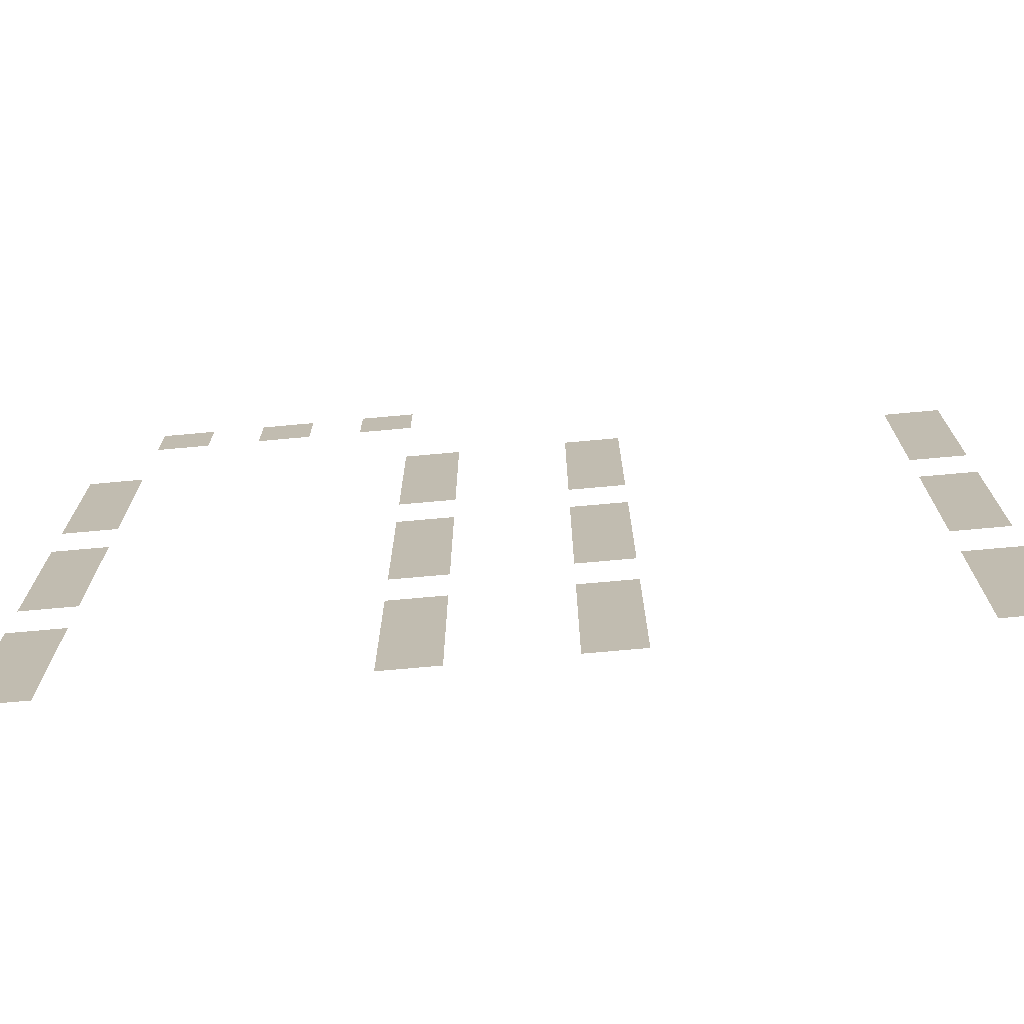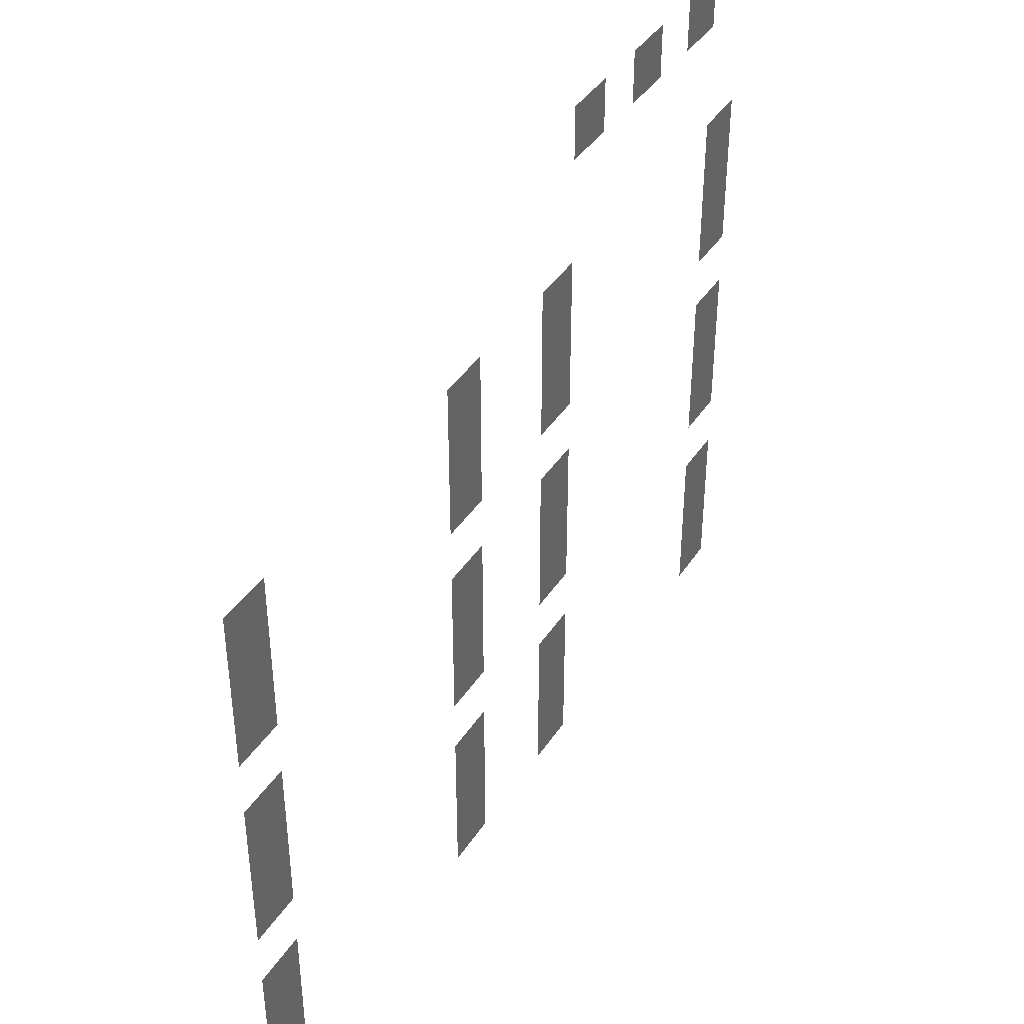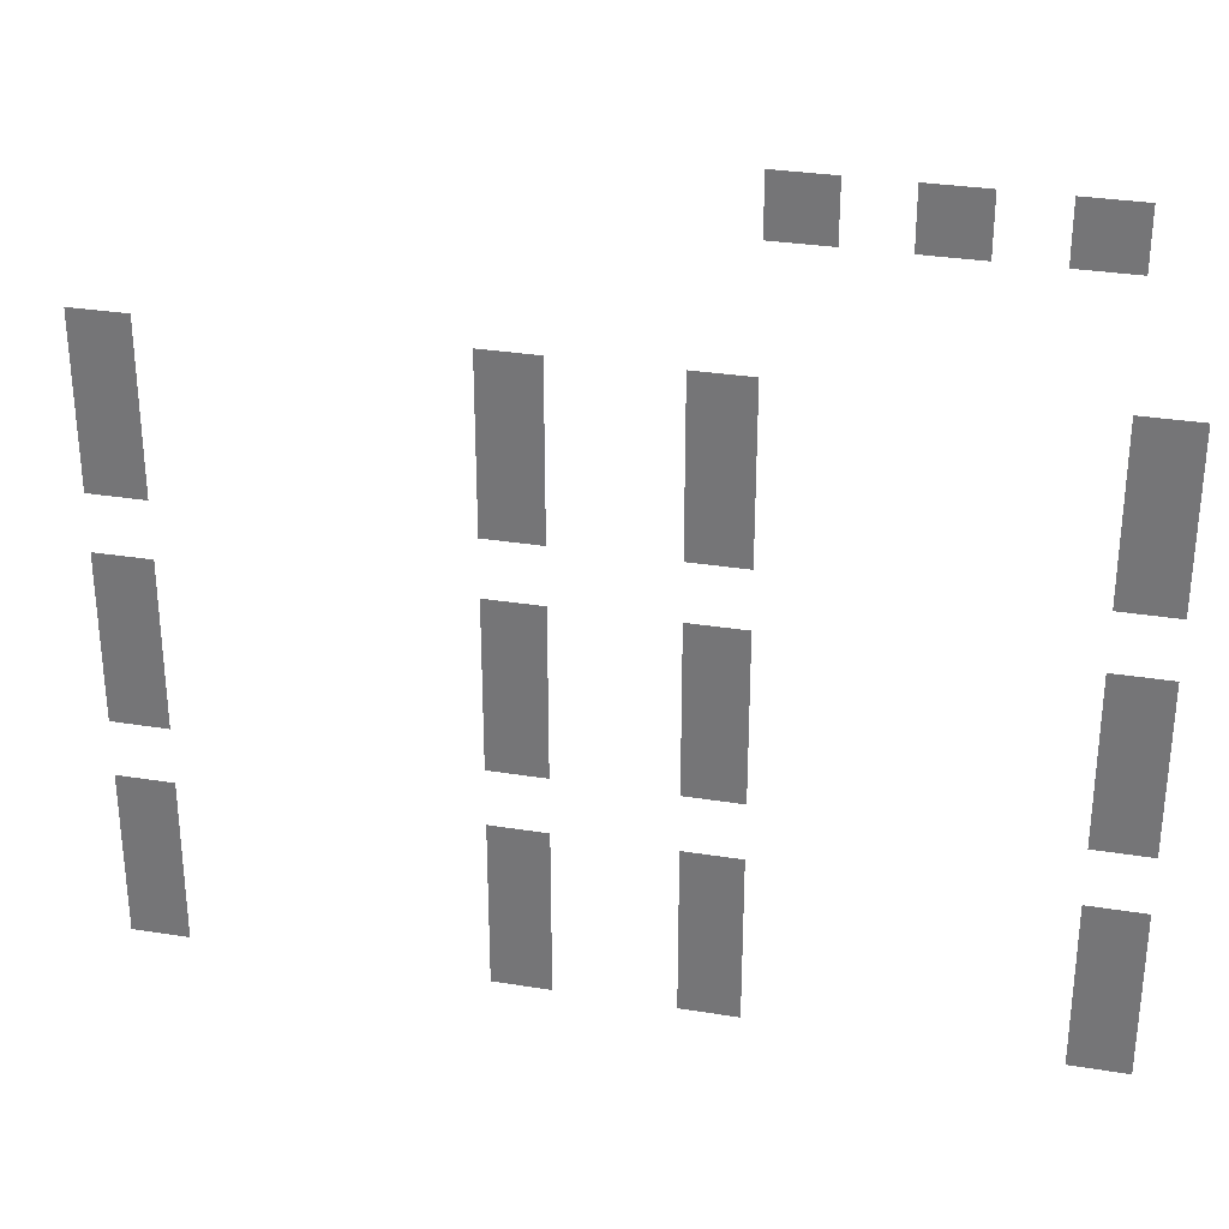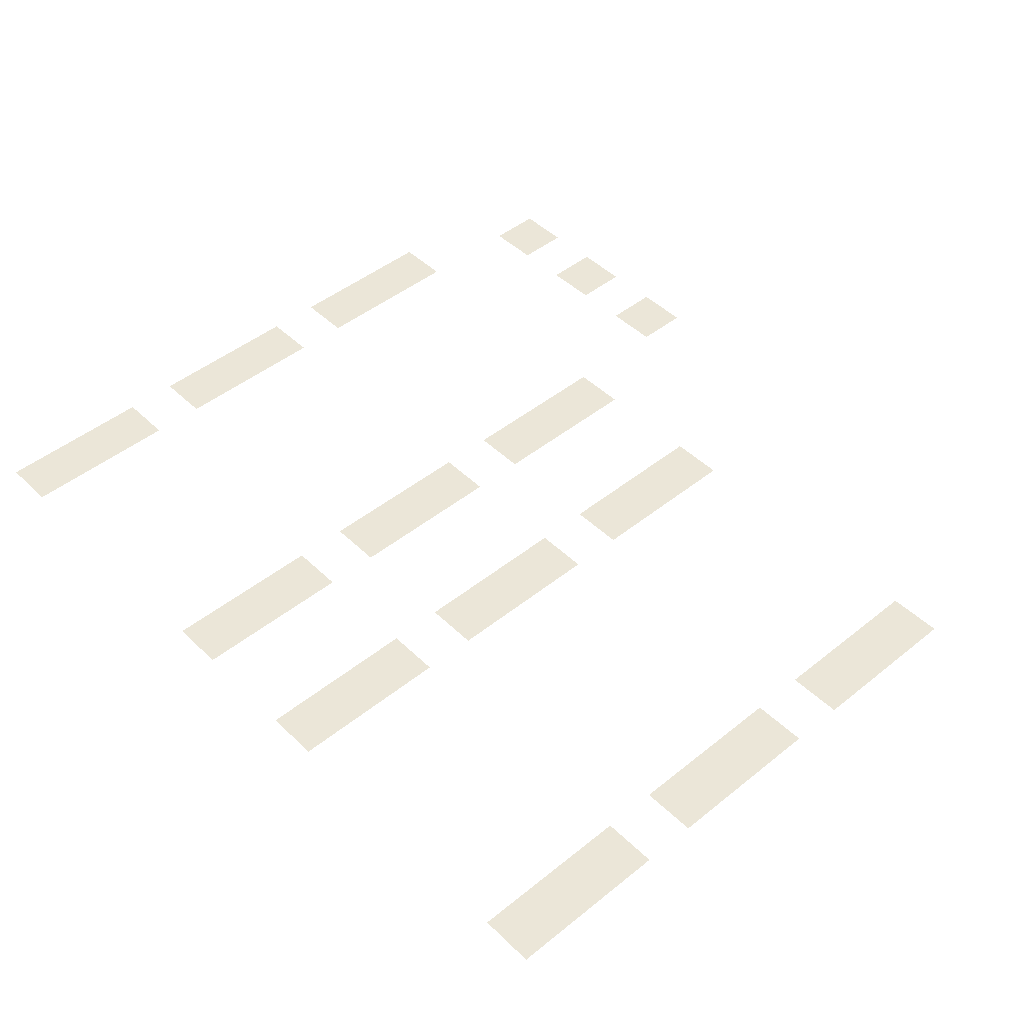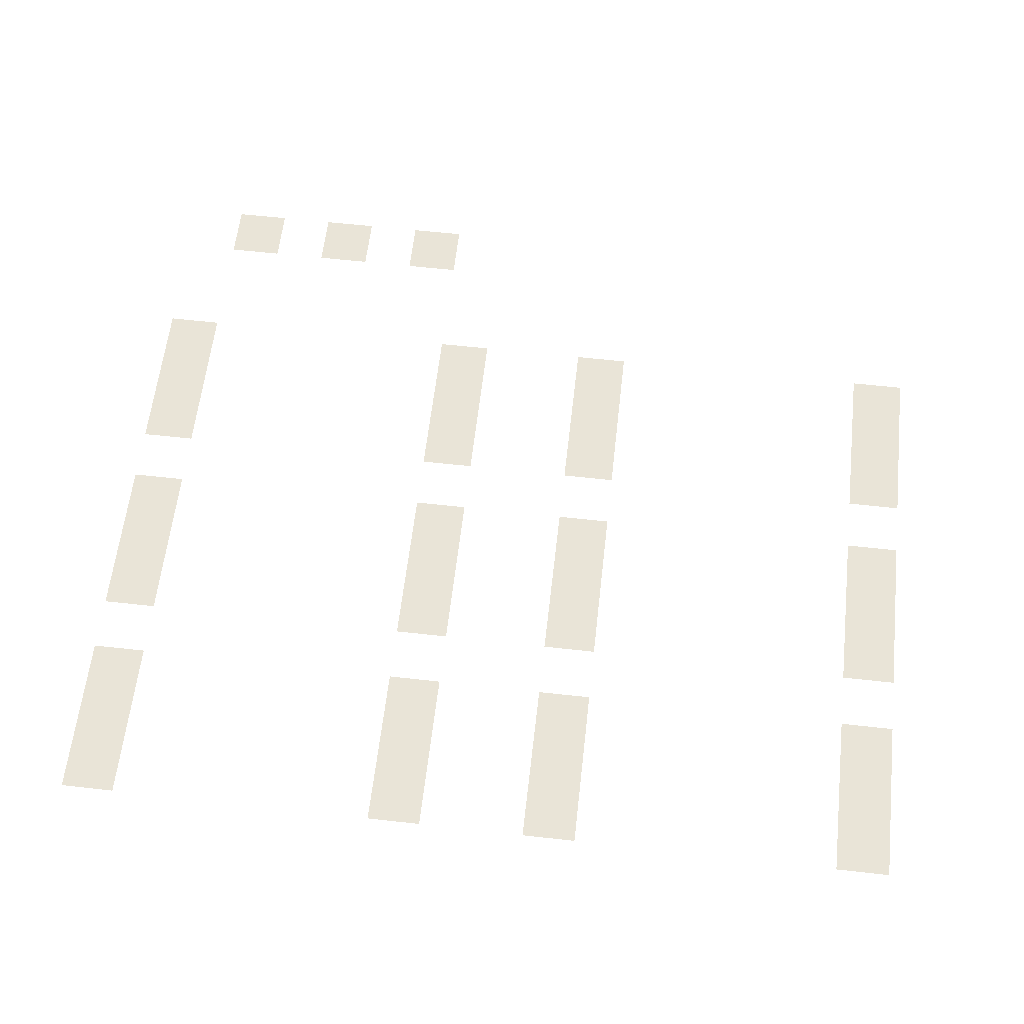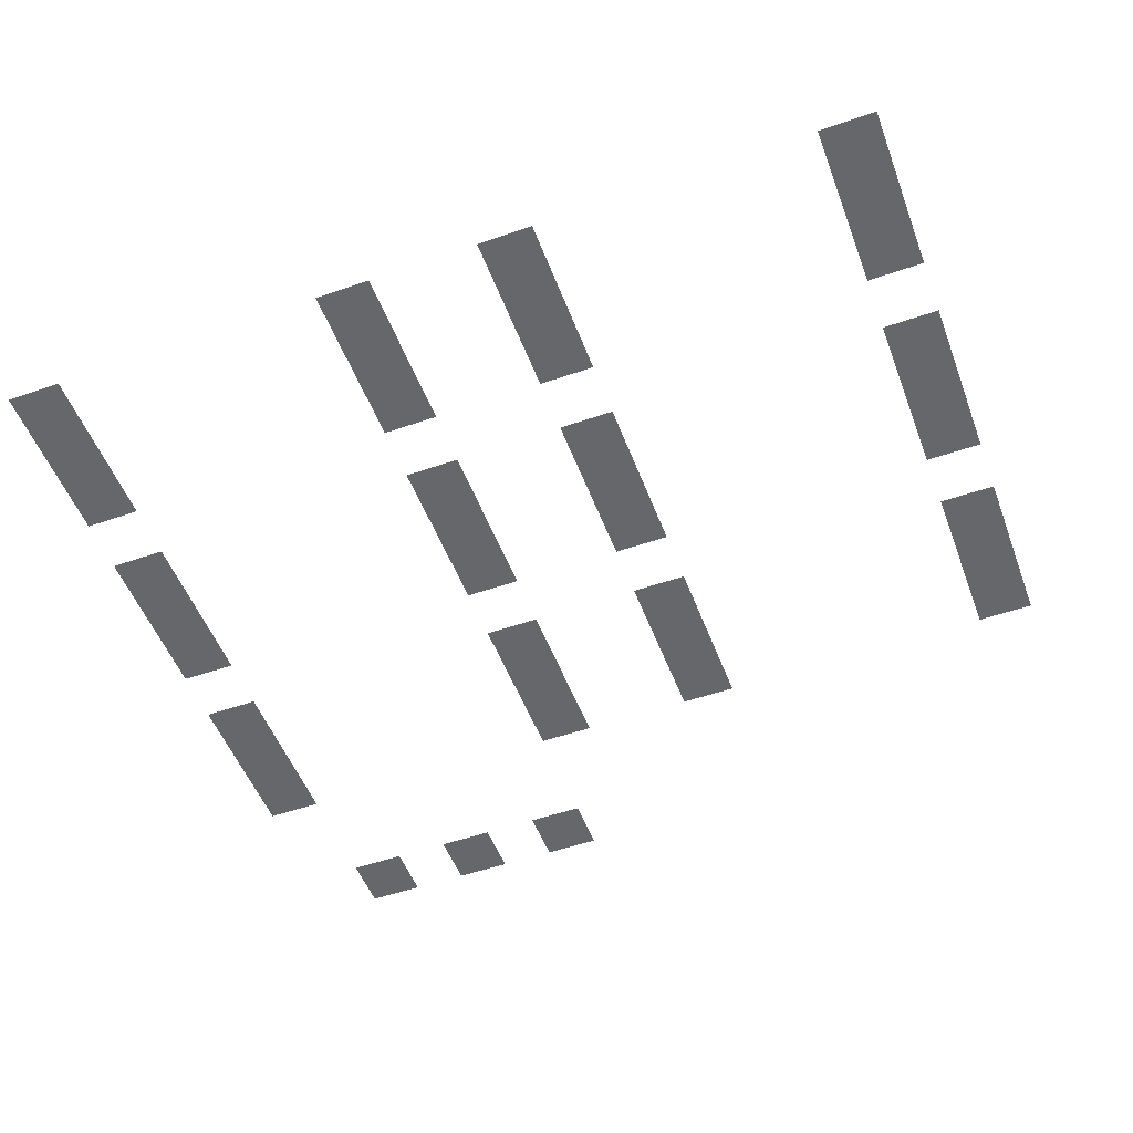
<metadata>
{"format":"obj","ext":"obj","renderer":"f3d","projection":"perspective","resolution":1024,"background":"white","views":[{"elev":-72.3,"azim":5.2,"up":"+Y"},{"elev":40.8,"azim":120.2,"up":"+Y"},{"elev":31.0,"azim":-167.0,"up":"+Y"},{"elev":46.3,"azim":47.5,"up":"+Z"},{"elev":61.2,"azim":6.5,"up":"+Z"},{"elev":-52.2,"azim":20.5,"up":"+Z"}]}
</metadata>
<code>
v -12 -4 0
v -13 -4 0
v -13 -3 0
v -12 -3 0
v -14 -4 0
v -15 -4 0
v -15 -3 0
v -14 -3 0
v -16 -4 0
v -17 -4 0
v -17 -3 0
v -16 -3 0
v -2 -7 0
v -3 -7 0
v -3 -6 0
v -2 -6 0
v -8 -7 0
v -9 -7 0
v -9 -6 0
v -8 -6 0
v -11 -7 0
v -12 -7 0
v -12 -6 0
v -11 -6 0
v -17 -7 0
v -18 -7 0
v -18 -6 0
v -17 -6 0
v -2 -8 0
v -3 -8 0
v -3 -7 0
v -2 -7 0
v -8 -8 0
v -9 -8 0
v -9 -7 0
v -8 -7 0
v -11 -8 0
v -12 -8 0
v -12 -7 0
v -11 -7 0
v -17 -8 0
v -18 -8 0
v -18 -7 0
v -17 -7 0
v -2 -9 0
v -3 -9 0
v -3 -8 0
v -2 -8 0
v -8 -9 0
v -9 -9 0
v -9 -8 0
v -8 -8 0
v -11 -9 0
v -12 -9 0
v -12 -8 0
v -11 -8 0
v -17 -9 0
v -18 -9 0
v -18 -8 0
v -17 -8 0
v -2 -11 0
v -3 -11 0
v -3 -10 0
v -2 -10 0
v -8 -11 0
v -9 -11 0
v -9 -10 0
v -8 -10 0
v -11 -11 0
v -12 -11 0
v -12 -10 0
v -11 -10 0
v -17 -11 0
v -18 -11 0
v -18 -10 0
v -17 -10 0
v -2 -12 0
v -3 -12 0
v -3 -11 0
v -2 -11 0
v -8 -12 0
v -9 -12 0
v -9 -11 0
v -8 -11 0
v -11 -12 0
v -12 -12 0
v -12 -11 0
v -11 -11 0
v -17 -12 0
v -18 -12 0
v -18 -11 0
v -17 -11 0
v -2 -13 0
v -3 -13 0
v -3 -12 0
v -2 -12 0
v -8 -13 0
v -9 -13 0
v -9 -12 0
v -8 -12 0
v -11 -13 0
v -12 -13 0
v -12 -12 0
v -11 -12 0
v -17 -13 0
v -18 -13 0
v -18 -12 0
v -17 -12 0
v -2 -15 0
v -3 -15 0
v -3 -14 0
v -2 -14 0
v -8 -15 0
v -9 -15 0
v -9 -14 0
v -8 -14 0
v -11 -15 0
v -12 -15 0
v -12 -14 0
v -11 -14 0
v -17 -15 0
v -18 -15 0
v -18 -14 0
v -17 -14 0
v -2 -16 0
v -3 -16 0
v -3 -15 0
v -2 -15 0
v -8 -16 0
v -9 -16 0
v -9 -15 0
v -8 -15 0
v -11 -16 0
v -12 -16 0
v -12 -15 0
v -11 -15 0
v -17 -16 0
v -18 -16 0
v -18 -15 0
v -17 -15 0
v -2 -17 0
v -3 -17 0
v -3 -16 0
v -2 -16 0
v -8 -17 0
v -9 -17 0
v -9 -16 0
v -8 -16 0
v -11 -17 0
v -12 -17 0
v -12 -16 0
v -11 -16 0
v -17 -17 0
v -18 -17 0
v -18 -16 0
v -17 -16 0
g QuestHouse_mesh_0004
f 1 2 3 4
f 5 6 7 8
f 9 10 11 12
f 13 14 15 16
f 17 18 19 20
f 21 22 23 24
f 25 26 27 28
f 29 30 31 32
f 33 34 35 36
f 37 38 39 40
f 41 42 43 44
f 45 46 47 48
f 49 50 51 52
f 53 54 55 56
f 57 58 59 60
f 61 62 63 64
f 65 66 67 68
f 69 70 71 72
f 73 74 75 76
f 77 78 79 80
f 81 82 83 84
f 85 86 87 88
f 89 90 91 92
f 93 94 95 96
f 97 98 99 100
f 101 102 103 104
f 105 106 107 108
f 109 110 111 112
f 113 114 115 116
f 117 118 119 120
f 121 122 123 124
f 125 126 127 128
f 129 130 131 132
f 133 134 135 136
f 137 138 139 140
f 141 142 143 144
f 145 146 147 148
f 149 150 151 152
f 153 154 155 156

</code>
